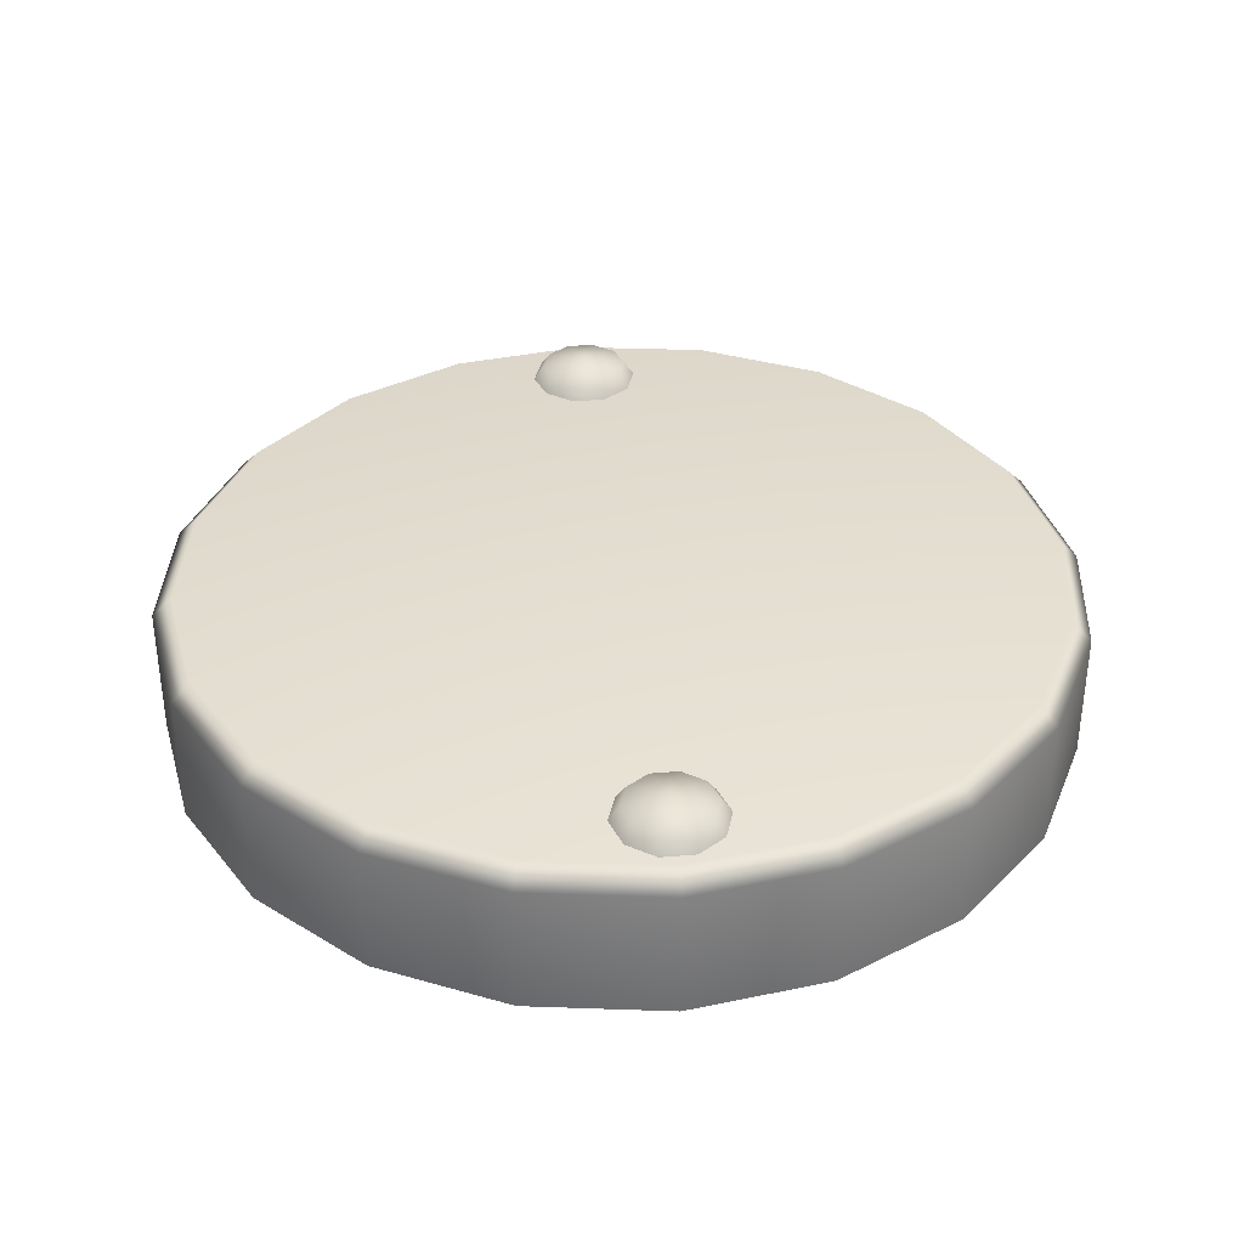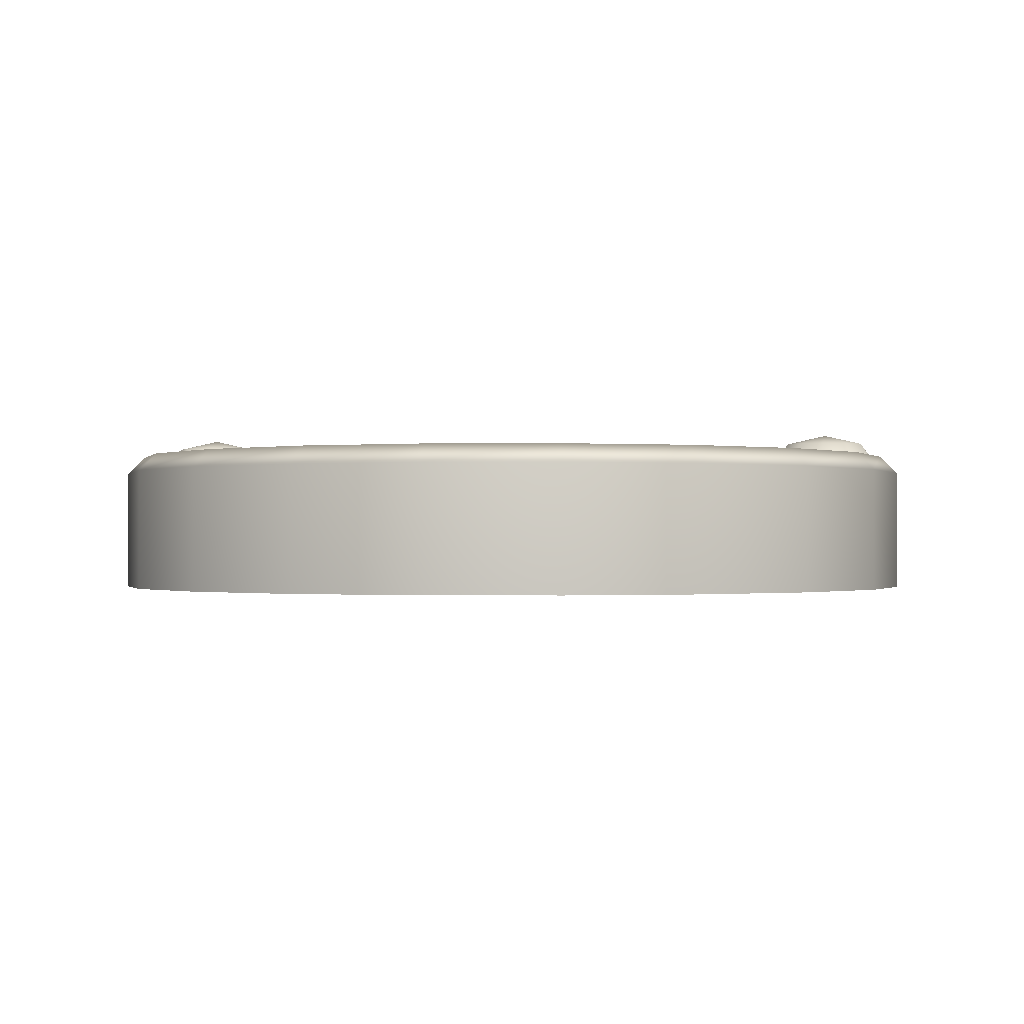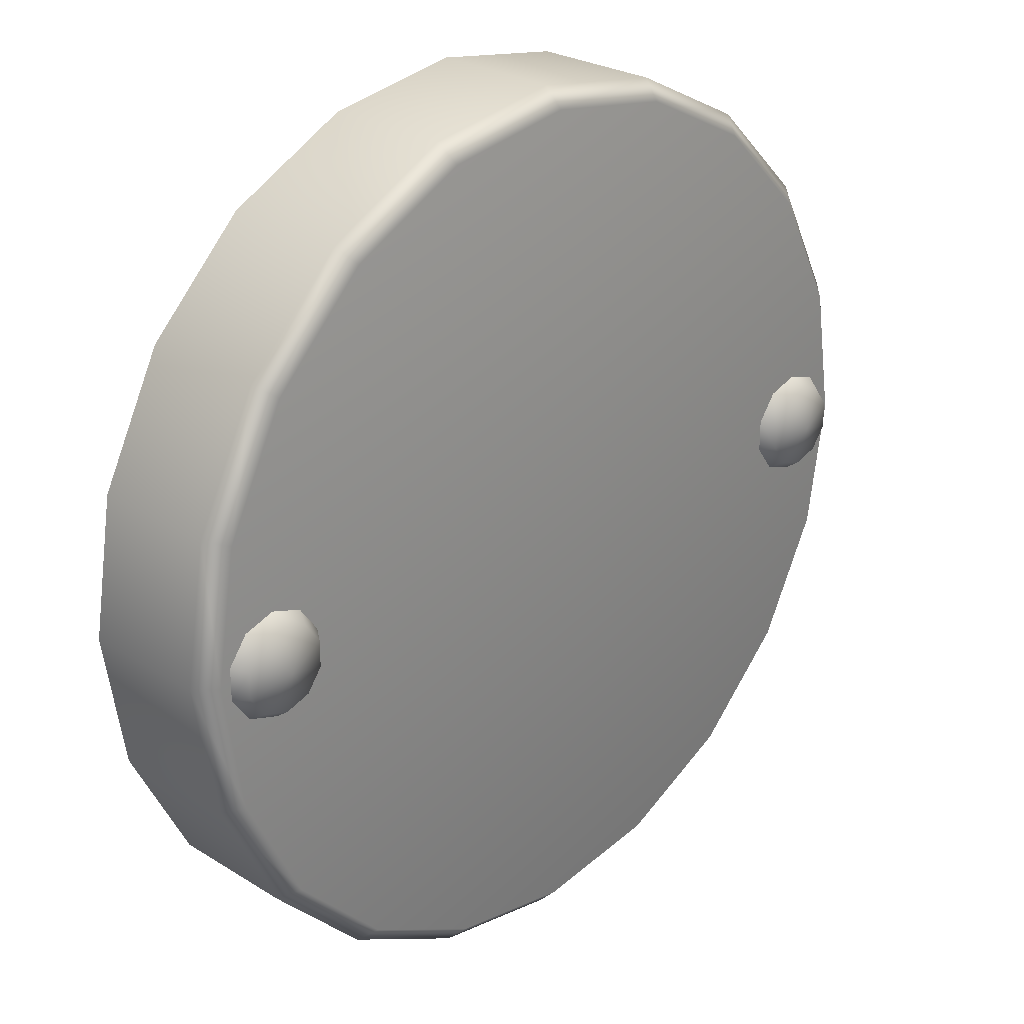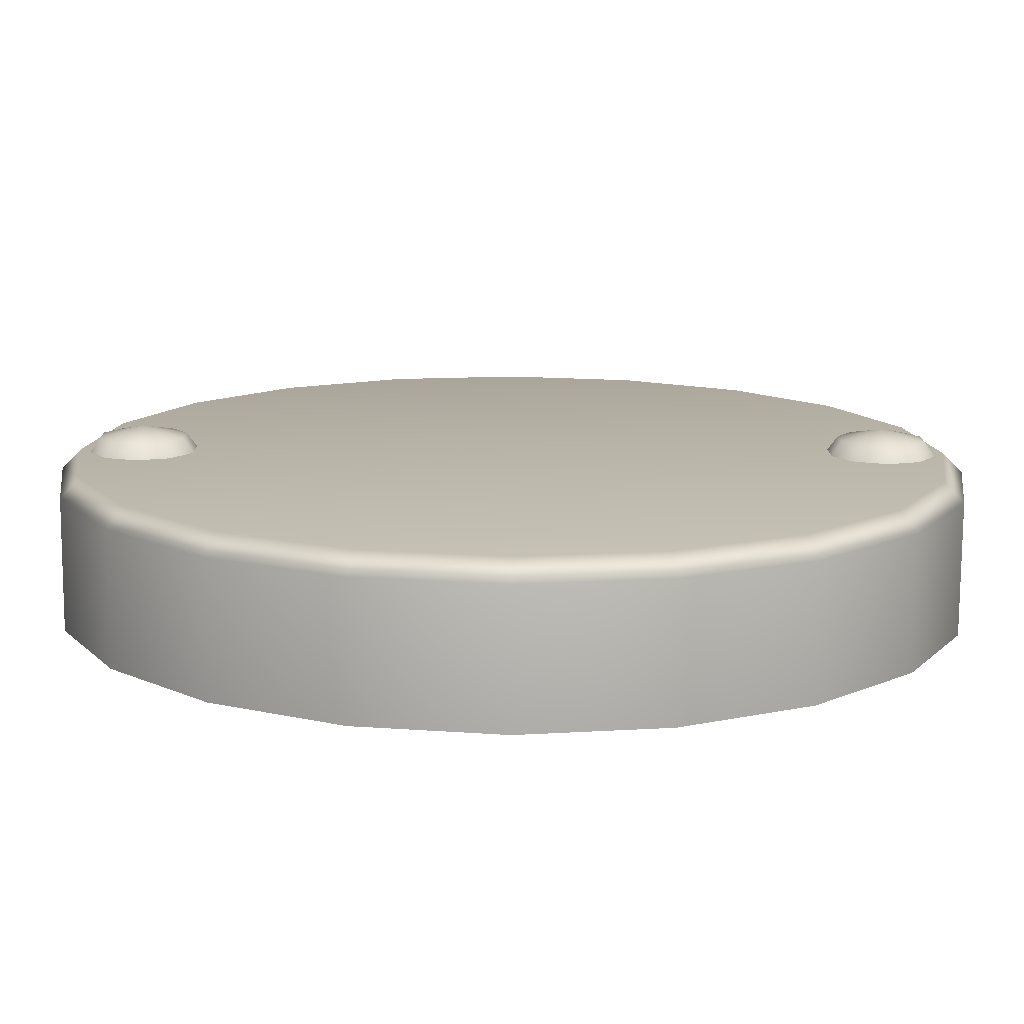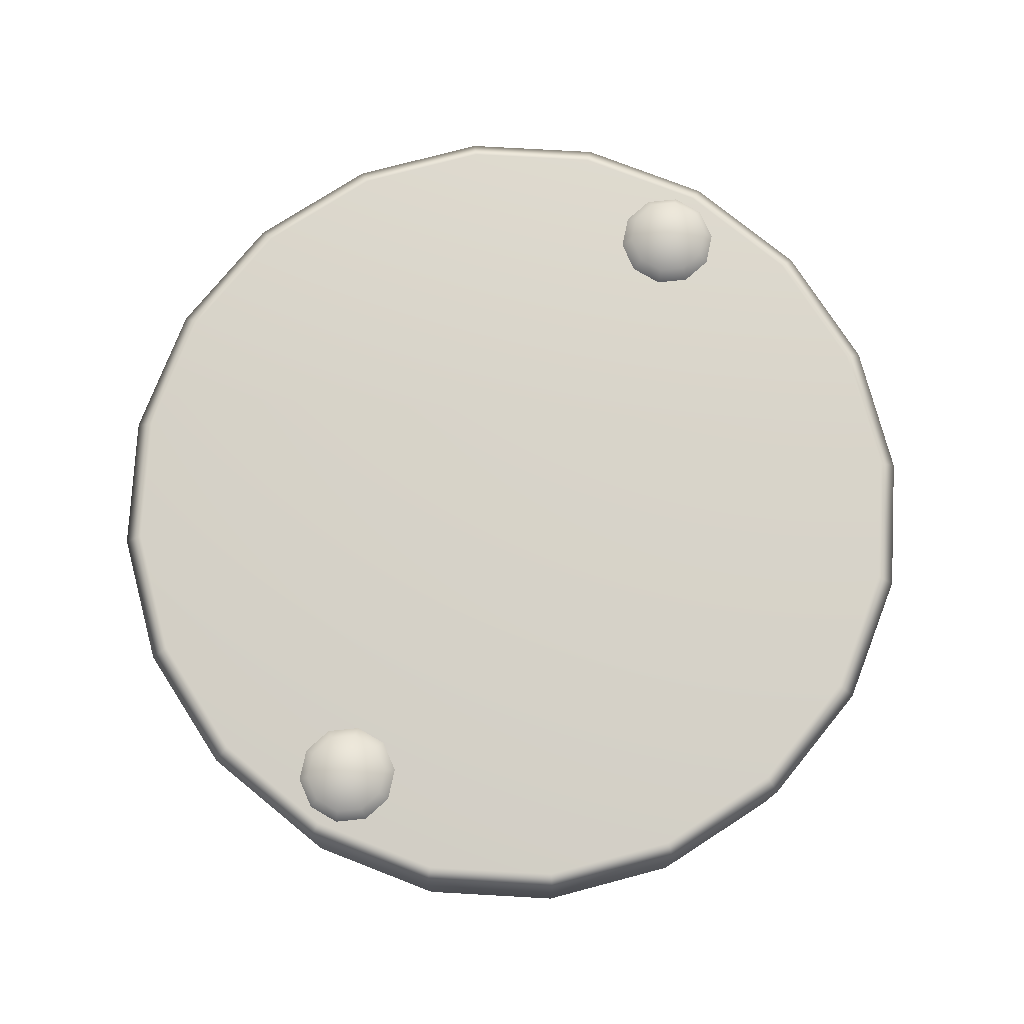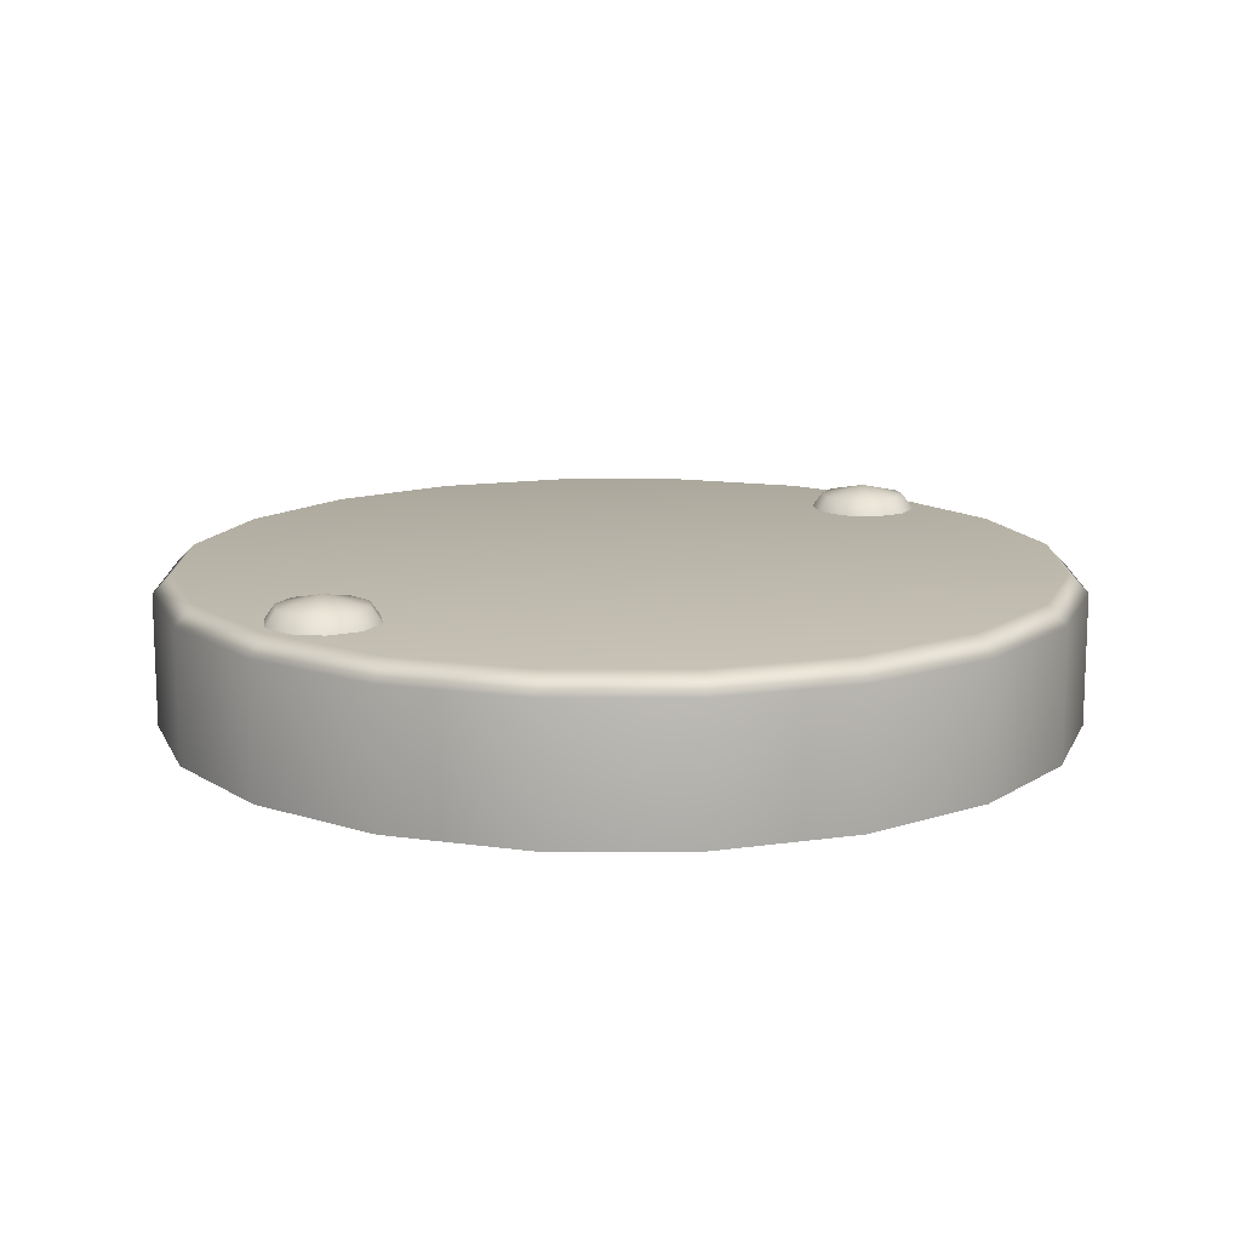
<metadata>
{"format":"obj","ext":"obj","renderer":"f3d","projection":"perspective","resolution":1024,"background":"white","views":[{"elev":36.0,"azim":-96.4,"up":"+Y"},{"elev":-0.7,"azim":11.6,"up":"+Y"},{"elev":26.3,"azim":134.2,"up":"+Z"},{"elev":-76.9,"azim":179.7,"up":"+Z"},{"elev":76.6,"azim":-59.8,"up":"+Y"},{"elev":13.6,"azim":-45.1,"up":"+Y"}]}
</metadata>
<code>
g ENV_S09_Slippy_Slide_Hoop_Pink_Floor_Grip_MO
v -0.3454 0.3873 -1.063
v -0.6569 0.3873 -0.9042
v -0.3609 0.3377 -1.111
v -0.6864 0.3377 -0.9448
v -0.9042 0.3873 -0.6569
v -0.6864 3.488e-09 -0.9448
v -0.3609 3.488e-09 -1.111
v -0.9448 3.488e-09 -0.6864
v -0.9448 0.3377 -0.6864
v -1.063 0.3873 -0.3454
v -1.111 3.488e-09 -0.3609
v -1.111 0.3377 -0.3609
v -1.118 0.3873 -2.191e-07
v -1.168 3.488e-09 -2.191e-07
v -1.168 0.3377 -2.191e-07
v -1.063 0.3873 0.3454
v -1.111 3.488e-09 0.3609
v -1.111 0.3377 0.3609
v -0.9042 0.3873 0.6569
v -0.9448 3.488e-09 0.6864
v -0.9448 0.3377 0.6864
v -0.6569 0.3873 0.9042
v -0.6864 3.488e-09 0.9448
v -0.6864 0.3377 0.9448
v -0.3454 0.3873 1.063
v -0.3609 3.488e-09 1.111
v -0.3609 0.3377 1.111
v -2.289e-07 0.3873 1.118
v -2.289e-07 3.488e-09 1.168
v -2.289e-07 0.3377 1.168
v 0.3454 0.3873 1.063
v 0.3609 3.488e-09 1.111
v 0.3609 0.3377 1.111
v 0.6569 0.3873 0.9042
v 0.6864 3.488e-09 0.9448
v 0.6864 0.3377 0.9448
v 0.9042 0.3873 0.6569
v 0.9448 3.488e-09 0.6864
v 0.9448 0.3377 0.6864
v 1.063 0.3873 0.3454
v 1.111 3.488e-09 0.3609
v 1.111 0.3377 0.3609
v 1.118 0.3873 -2.191e-07
v 1.168 3.488e-09 -2.191e-07
v 1.168 0.3377 -2.191e-07
v 1.063 0.3873 -0.3454
v 1.111 3.488e-09 -0.3609
v 1.111 0.3377 -0.3609
v 0.9042 0.3873 -0.6569
v 0.9448 3.488e-09 -0.6864
v 0.9448 0.3377 -0.6864
v 0.6569 0.3873 -0.9042
v 0.6864 3.488e-09 -0.9448
v 0.6864 0.3377 -0.9448
v 0.3454 0.3873 -1.063
v 0.3609 3.488e-09 -1.111
v 0.3609 0.3377 -1.111
v -2.289e-07 0.3873 -1.118
v -3.052e-07 3.488e-09 -1.168
v -3.052e-07 0.3377 -1.168
v -0.3454 0.3873 -1.063
v -0.3609 3.488e-09 -1.111
v -0.3609 0.3377 -1.111
v 0.3454 0.3873 -1.063
v -2.191e-07 0.3873 -2.191e-07
v -2.289e-07 0.3873 -1.118
v 0.6569 0.3873 -0.9042
v -0.3454 0.3873 -1.063
v 0.9042 0.3873 -0.6569
v -0.6569 0.3873 -0.9042
v 1.063 0.3873 -0.3454
v -0.9042 0.3873 -0.6569
v 1.118 0.3873 -2.191e-07
v -1.063 0.3873 -0.3454
v 1.063 0.3873 0.3454
v -1.118 0.3873 -2.191e-07
v 0.9042 0.3873 0.6569
v -1.063 0.3873 0.3454
v 0.6569 0.3873 0.9042
v -0.9042 0.3873 0.6569
v 0.3454 0.3873 1.063
v -0.6569 0.3873 0.9042
v -2.289e-07 0.3873 1.118
v -0.3454 0.3873 1.063
v 0.9553 0.3873 -0.1393
v 0.9553 0.4243 -0.1127
v 0.8734 0.3873 -0.1127
v 1.022 0.4243 -0.0912
v 1.037 0.3873 -0.1127
v 0.9553 0.4502 -2.191e-07
v 1.063 0.4243 -0.03484
v 0.8891 0.4243 -0.0912
v 1.088 0.3873 -0.04306
v 0.8228 0.3873 -0.04306
v 1.063 0.4243 0.03484
v 1.088 0.3873 0.04306
v 0.8481 0.4243 -0.03484
v 0.8228 0.3873 0.04306
v 1.022 0.4243 0.0912
v 1.037 0.3873 0.1127
v 0.8481 0.4243 0.03484
v 0.8734 0.3873 0.1127
v 0.9553 0.4243 0.1127
v 0.9553 0.3873 0.1393
v 0.8891 0.4243 0.0912
v -0.9553 0.3873 -0.1393
v -0.8734 0.3873 -0.1127
v -0.9553 0.4243 -0.1127
v -1.022 0.4243 -0.0912
v -1.037 0.3873 -0.1127
v -0.9553 0.4502 -2.191e-07
v -1.063 0.4243 -0.03484
v -0.8891 0.4243 -0.0912
v -1.088 0.3873 -0.04306
v -0.8228 0.3873 -0.04306
v -1.063 0.4243 0.03484
v -1.088 0.3873 0.04306
v -0.8481 0.4243 -0.03484
v -0.8228 0.3873 0.04306
v -1.022 0.4243 0.0912
v -1.037 0.3873 0.1127
v -0.8481 0.4243 0.03484
v -0.8734 0.3873 0.1127
v -0.9553 0.4243 0.1127
v -0.9553 0.3873 0.1393
v -0.8891 0.4243 0.0912
g ENV_S09_Slippy_Slide_Hoop_Pink_Floor_Grip_MO_0
f 3 2 1
f 3 4 2
f 4 5 2
f 6 4 3
f 6 3 7
f 8 4 6
f 4 9 5
f 8 9 4
f 9 10 5
f 11 9 8
f 9 12 10
f 11 12 9
f 12 13 10
f 14 12 11
f 12 15 13
f 14 15 12
f 15 16 13
f 17 15 14
f 15 18 16
f 17 18 15
f 18 19 16
f 20 18 17
f 18 21 19
f 20 21 18
f 21 22 19
f 23 21 20
f 21 24 22
f 23 24 21
f 24 25 22
f 26 24 23
f 24 27 25
f 26 27 24
f 27 28 25
f 29 27 26
f 27 30 28
f 29 30 27
f 30 31 28
f 32 30 29
f 30 33 31
f 32 33 30
f 33 34 31
f 35 33 32
f 33 36 34
f 35 36 33
f 36 37 34
f 38 36 35
f 36 39 37
f 38 39 36
f 39 40 37
f 41 39 38
f 39 42 40
f 41 42 39
f 42 43 40
f 44 42 41
f 42 45 43
f 44 45 42
f 45 46 43
f 47 45 44
f 45 48 46
f 47 48 45
f 48 49 46
f 50 48 47
f 48 51 49
f 50 51 48
f 51 52 49
f 53 51 50
f 51 54 52
f 53 54 51
f 54 55 52
f 56 54 53
f 54 57 55
f 56 57 54
f 57 58 55
f 59 57 56
f 57 60 58
f 59 60 57
f 61 58 60
f 62 60 59
f 61 60 63
f 62 63 60
f 66 65 64
f 64 65 67
f 68 65 66
f 67 65 69
f 70 65 68
f 69 65 71
f 72 65 70
f 71 65 73
f 74 65 72
f 73 65 75
f 76 65 74
f 75 65 77
f 78 65 76
f 77 65 79
f 80 65 78
f 79 65 81
f 82 65 80
f 81 65 83
f 84 65 82
f 83 65 84
f 87 86 85
f 85 86 88
f 85 88 89
f 86 90 88
f 88 90 91
f 89 88 91
f 92 90 86
f 87 92 86
f 89 91 93
f 94 92 87
f 93 91 95
f 91 90 95
f 93 95 96
f 94 97 92
f 97 90 92
f 98 97 94
f 96 95 99
f 95 90 99
f 96 99 100
f 98 101 97
f 101 90 97
f 102 101 98
f 100 99 103
f 99 90 103
f 100 103 104
f 102 105 101
f 105 90 101
f 104 105 102
f 104 103 105
f 103 90 105
f 108 107 106
f 109 108 106
f 109 106 110
f 111 108 109
f 111 109 112
f 112 109 110
f 111 113 108
f 108 113 107
f 112 110 114
f 113 115 107
f 116 112 114
f 111 112 116
f 116 114 117
f 113 118 115
f 111 118 113
f 118 119 115
f 120 116 117
f 111 116 120
f 120 117 121
f 118 122 119
f 111 122 118
f 122 123 119
f 124 120 121
f 111 120 124
f 124 121 125
f 126 125 123
f 122 126 123
f 111 126 122
f 126 124 125
f 111 124 126

</code>
